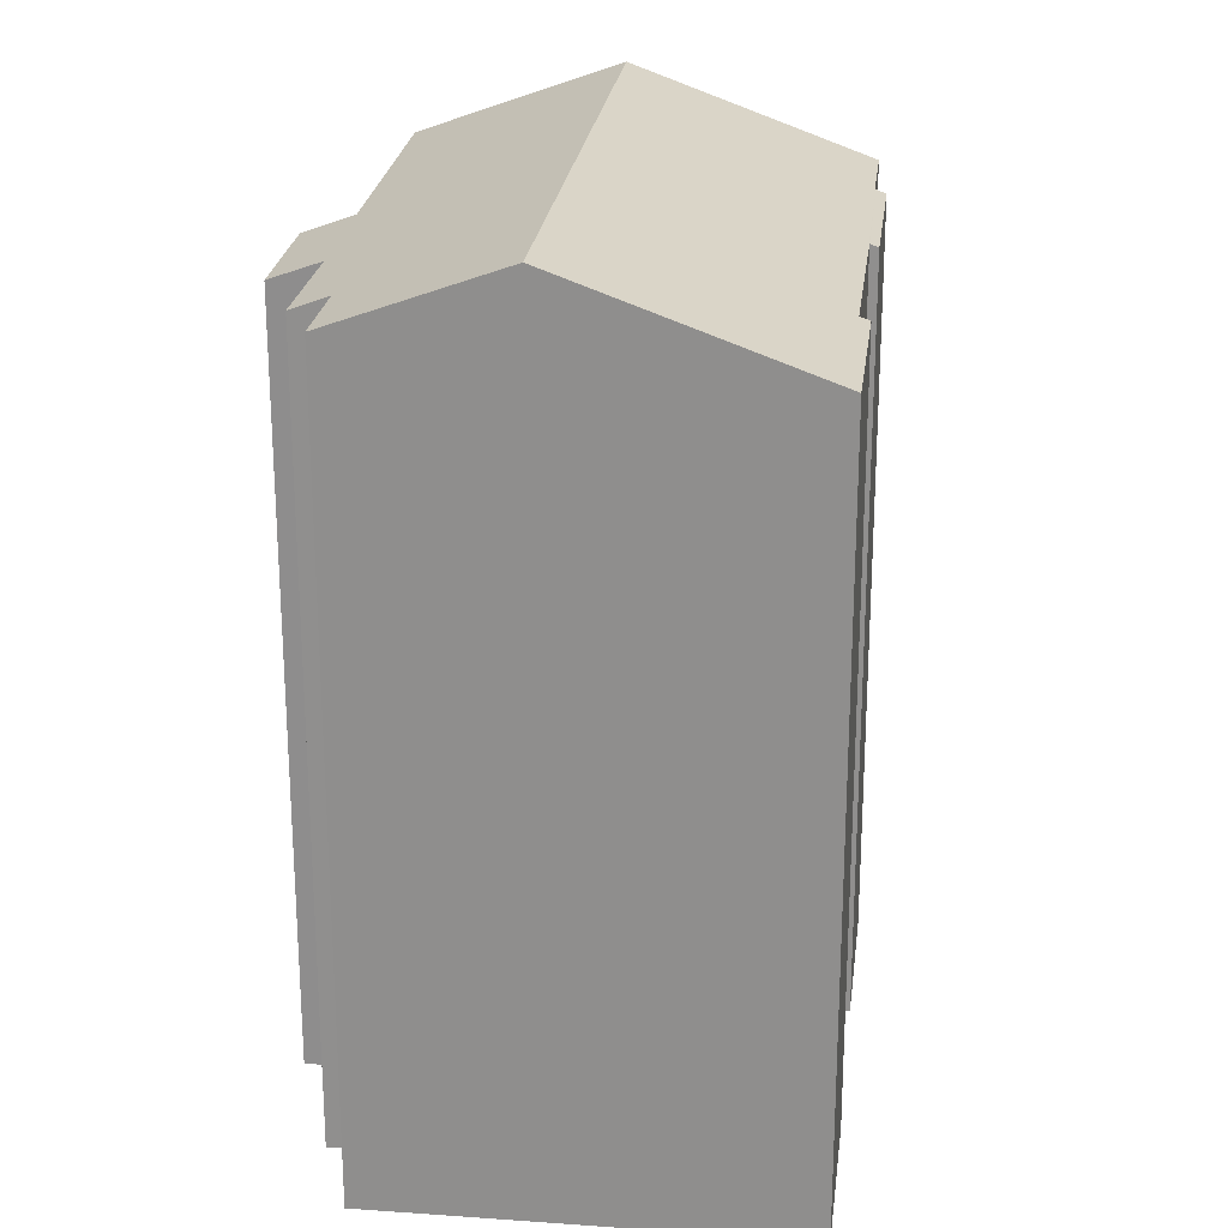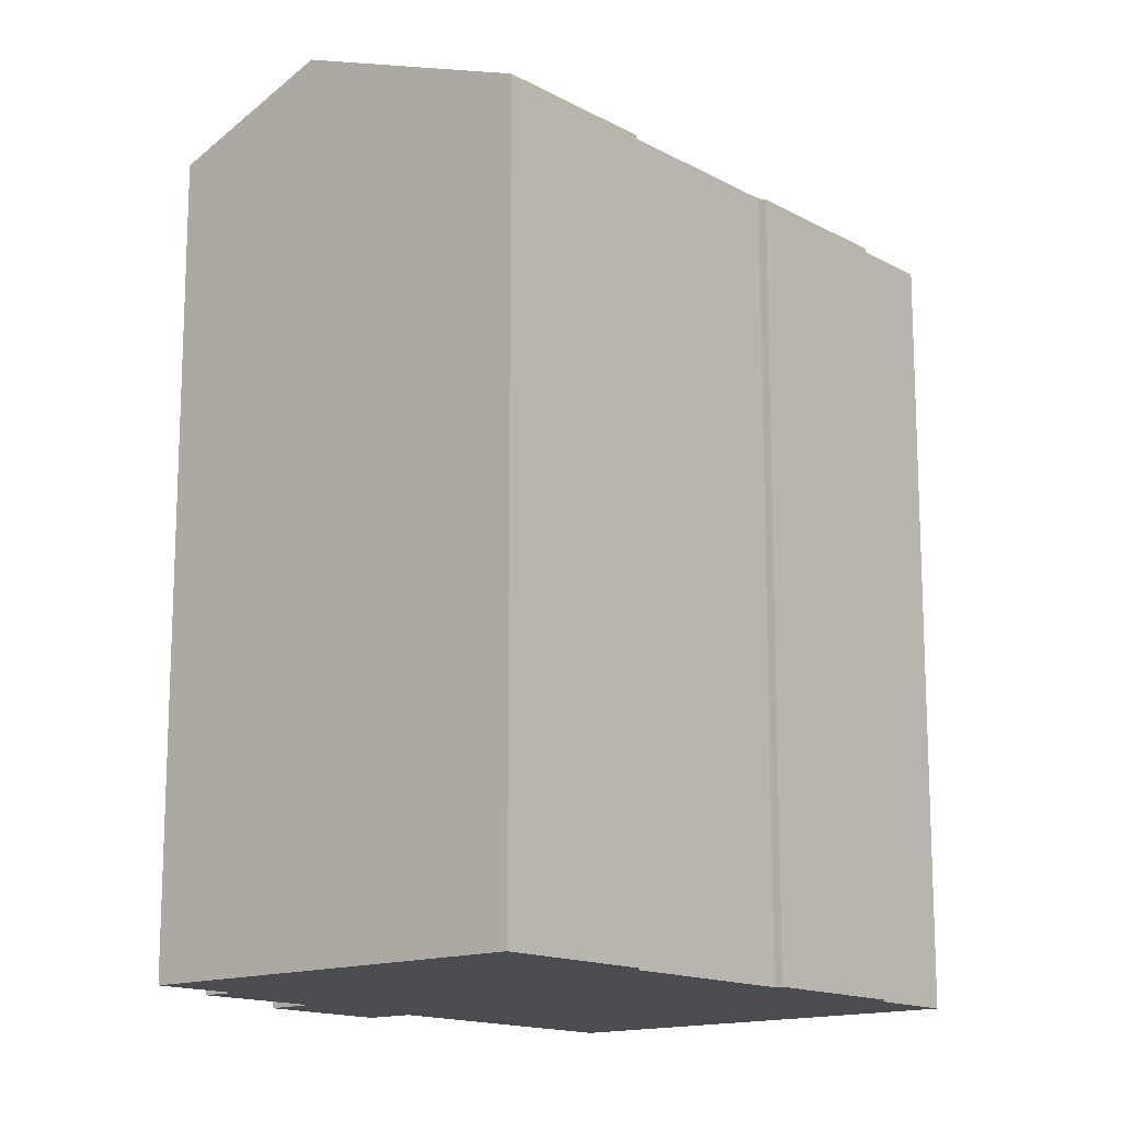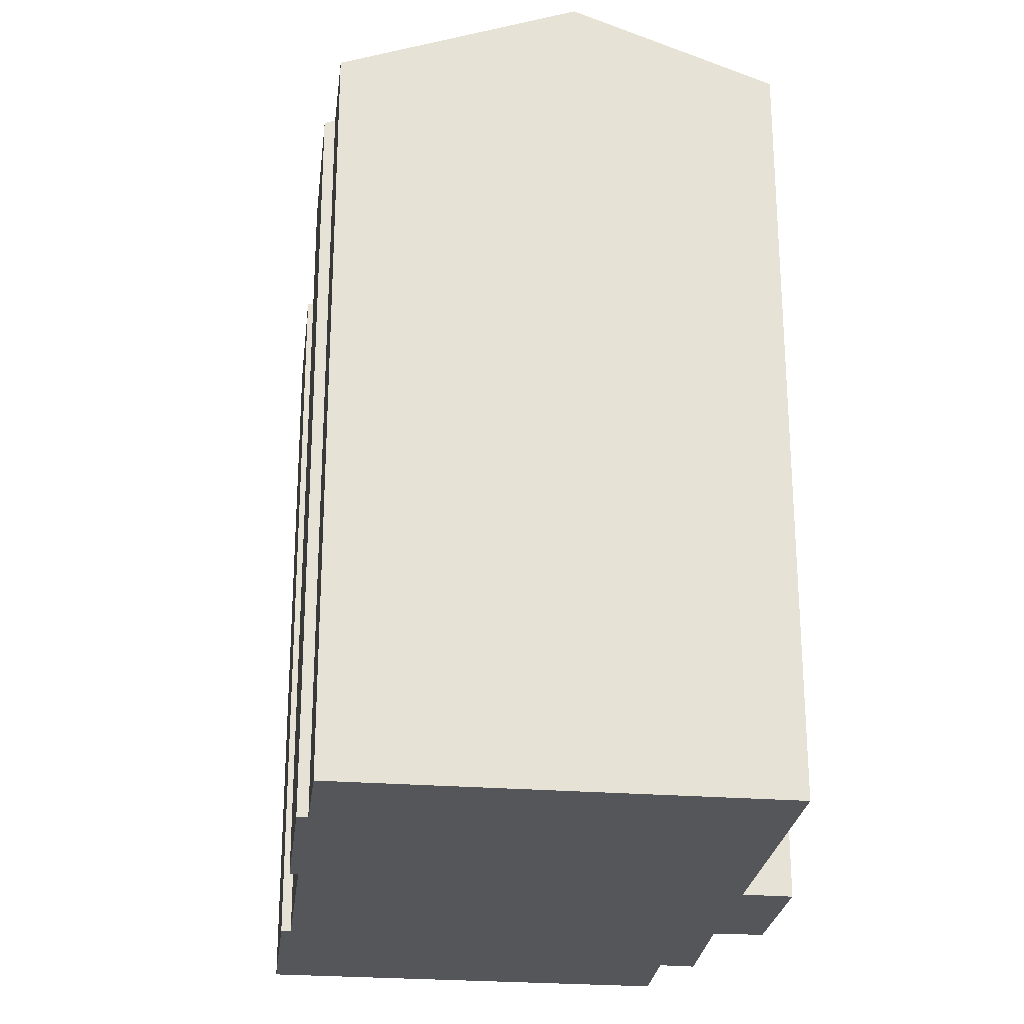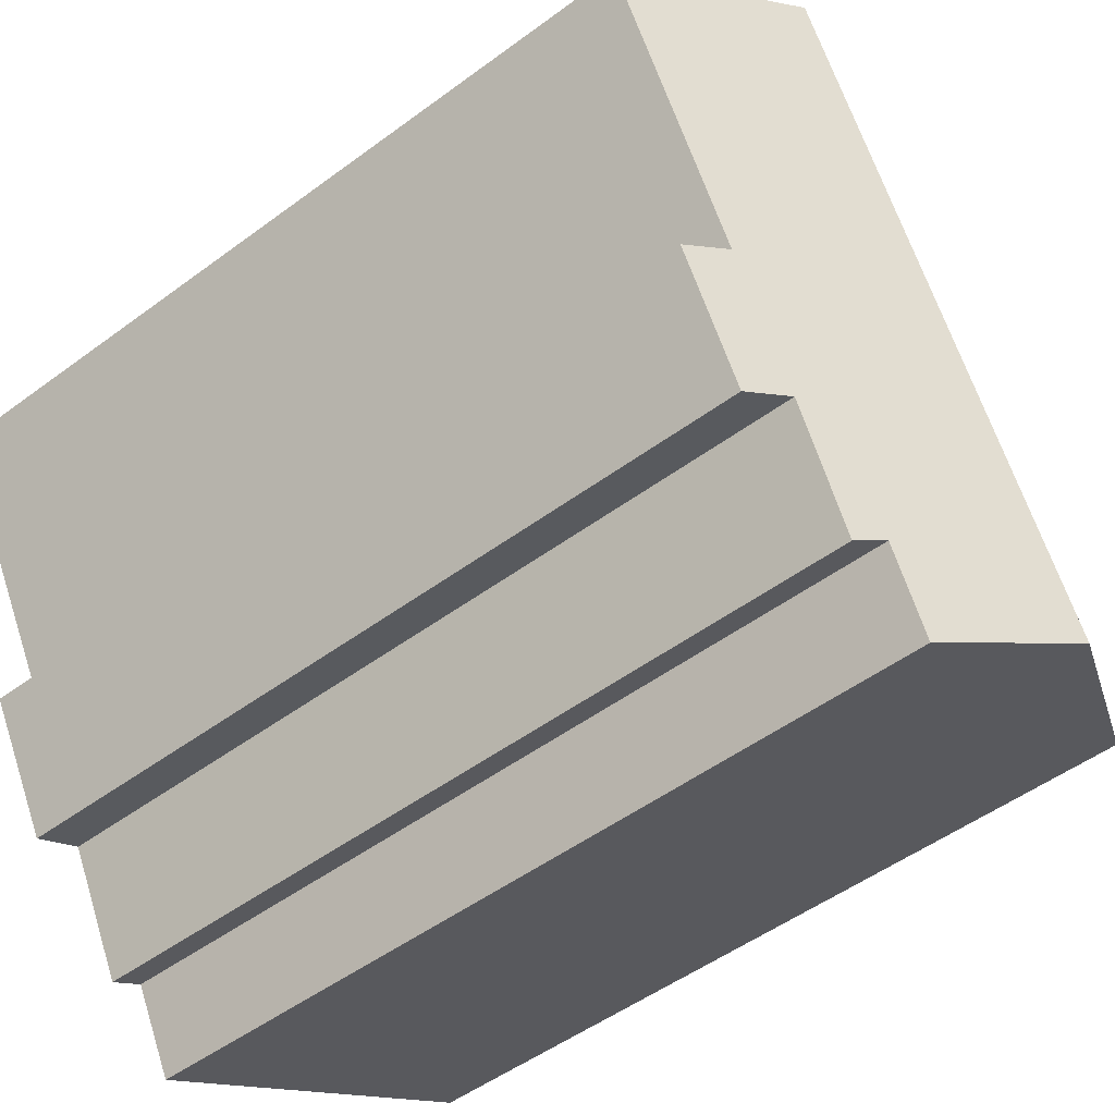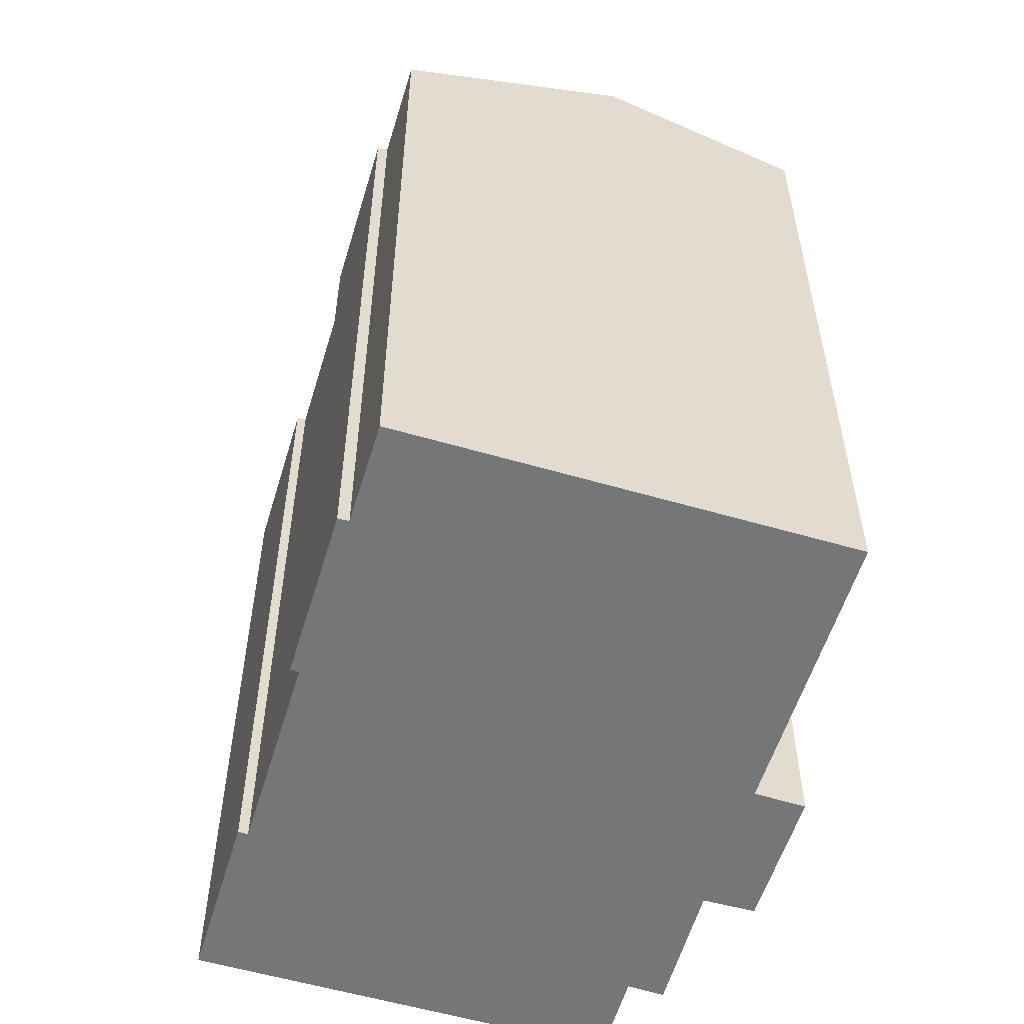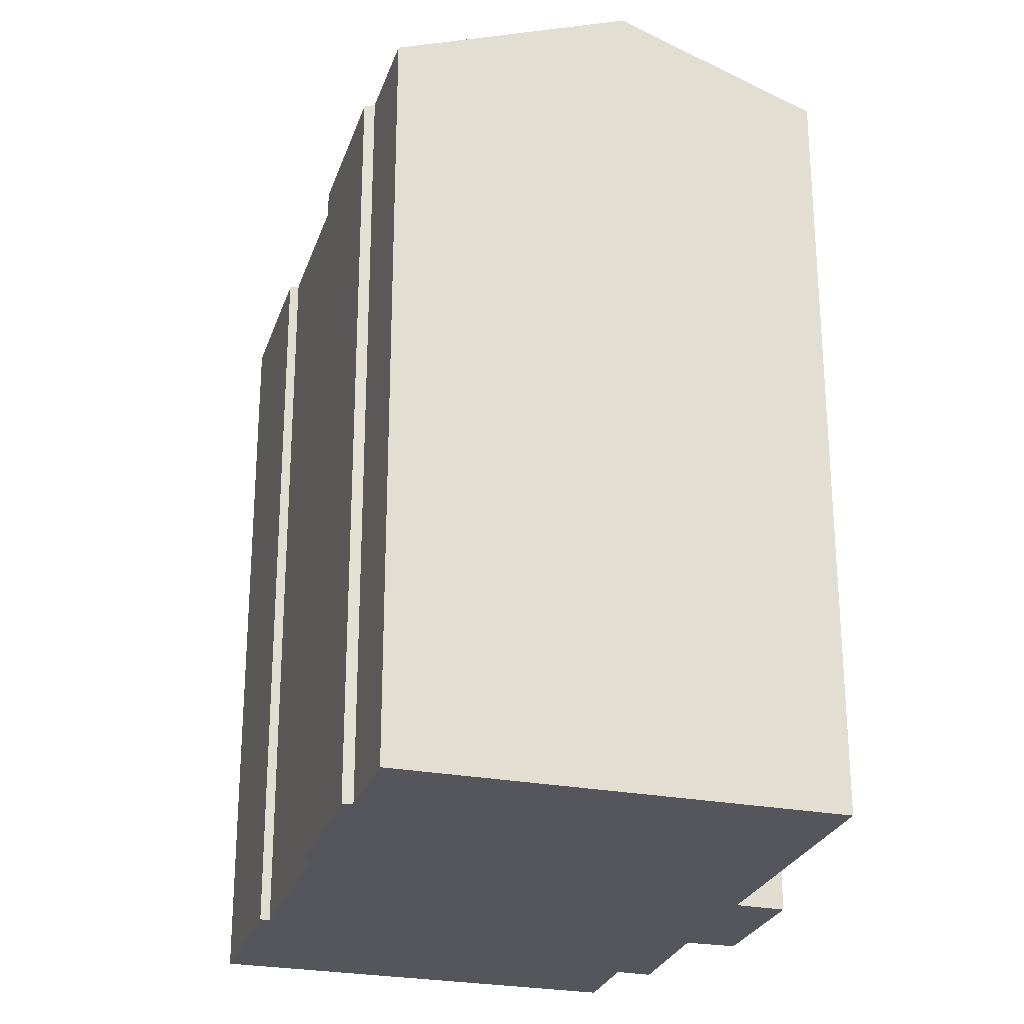
<metadata>
{"format":"obj","ext":"obj","renderer":"f3d","projection":"perspective","resolution":1024,"background":"white","views":[{"elev":23.9,"azim":-143.8,"up":"+Y"},{"elev":-14.8,"azim":-110.1,"up":"+Y"},{"elev":-25.9,"azim":22.4,"up":"+Y"},{"elev":-49.9,"azim":129.3,"up":"+Z"},{"elev":-56.8,"azim":12.5,"up":"+Y"},{"elev":-26.3,"azim":12.8,"up":"+Y"}]}
</metadata>
<code>
v  15.59 21.77 -1.57
v  16.29 22.28 2.596
v  17.55 21.75 1.859
v  15.27 24.37 12.57
v  20.34 22.26 9.713
v  6.274 24.37 -3.537
v  14.29 22.3 -0.877
v  11.64 22.66 -3.622
v  12.54 22.27 -4.167
v  10.42 22.64 -5.874
v  0.215 21.85 -0.121
v  7.897 21.88 13.43
v  2.642 21.86 4.163
v  7.868 21.87 13.44
v  2.404 21.75 4.314
v  0 21.76 1.332e-15
v  5.445 21.86 9.176
v  7.62 21.77 13.57
v  3.694 21.86 6.044
v  5.238 21.77 9.302
v  9.306 21.88 15.93
v  2.642 -2.549e-16 4.163
v  2.404 -2.642e-16 4.314
v  7.897 -8.221e-16 13.43
v  7.62 -8.308e-16 13.57
v  7.868 -8.23e-16 13.44
v  9.306 -9.757e-16 15.93
v  20.34 -5.947e-16 9.713
v  15.27 -7.696e-16 12.57
v  16.29 -1.59e-16 2.596
v  17.55 -1.138e-16 1.859
v  5.445 -5.619e-16 9.176
v  3.694 -3.701e-16 6.044
v  5.238 -5.696e-16 9.302
v  0 0 0
v  14.29 5.37e-17 -0.877
v  15.59 9.613e-17 -1.57
v  11.64 2.218e-16 -3.622
v  12.54 2.552e-16 -4.167
v  10.42 3.597e-16 -5.874
v  6.274 2.166e-16 -3.537
v  0.215 7.409e-18 -0.121
g defaultobject
f 1 2 3
f 2 4 5
f 4 2 6
f 6 2 7
f 7 2 1
f 6 7 8
f 8 7 9
f 6 8 10
f 11 4 6
f 4 11 12
f 12 11 13
f 12 13 14
f 13 11 15
f 15 11 16
f 14 17 18
f 17 14 19
f 19 14 13
f 18 17 20
f 21 4 12
f 15 22 13
f 22 15 23
f 14 24 12
f 24 14 18
f 24 18 25
f 24 25 26
f 21 5 4
f 5 21 27
f 5 27 28
f 28 27 29
f 30 3 2
f 3 30 31
f 22 19 13
f 19 22 17
f 17 22 32
f 32 22 33
f 34 18 20
f 18 34 25
f 12 27 21
f 27 12 24
f 35 15 16
f 15 35 23
f 32 20 17
f 20 32 34
f 1 36 7
f 36 1 37
f 9 38 8
f 38 9 39
f 40 6 10
f 6 40 11
f 11 40 16
f 16 40 41
f 16 41 35
f 35 41 42
f 5 30 2
f 30 5 28
f 3 37 1
f 37 3 31
f 36 9 7
f 9 36 39
f 38 10 8
f 10 38 40
f 31 36 37
f 36 31 30
f 41 40 38
f 36 38 39
f 38 36 30
f 38 30 28
f 38 28 29
f 38 29 41
f 41 29 42
f 42 29 24
f 24 29 27
f 42 24 22
f 22 24 33
f 33 24 32
f 24 34 32
f 34 24 26
f 34 26 25
f 22 35 42
f 35 22 23

</code>
